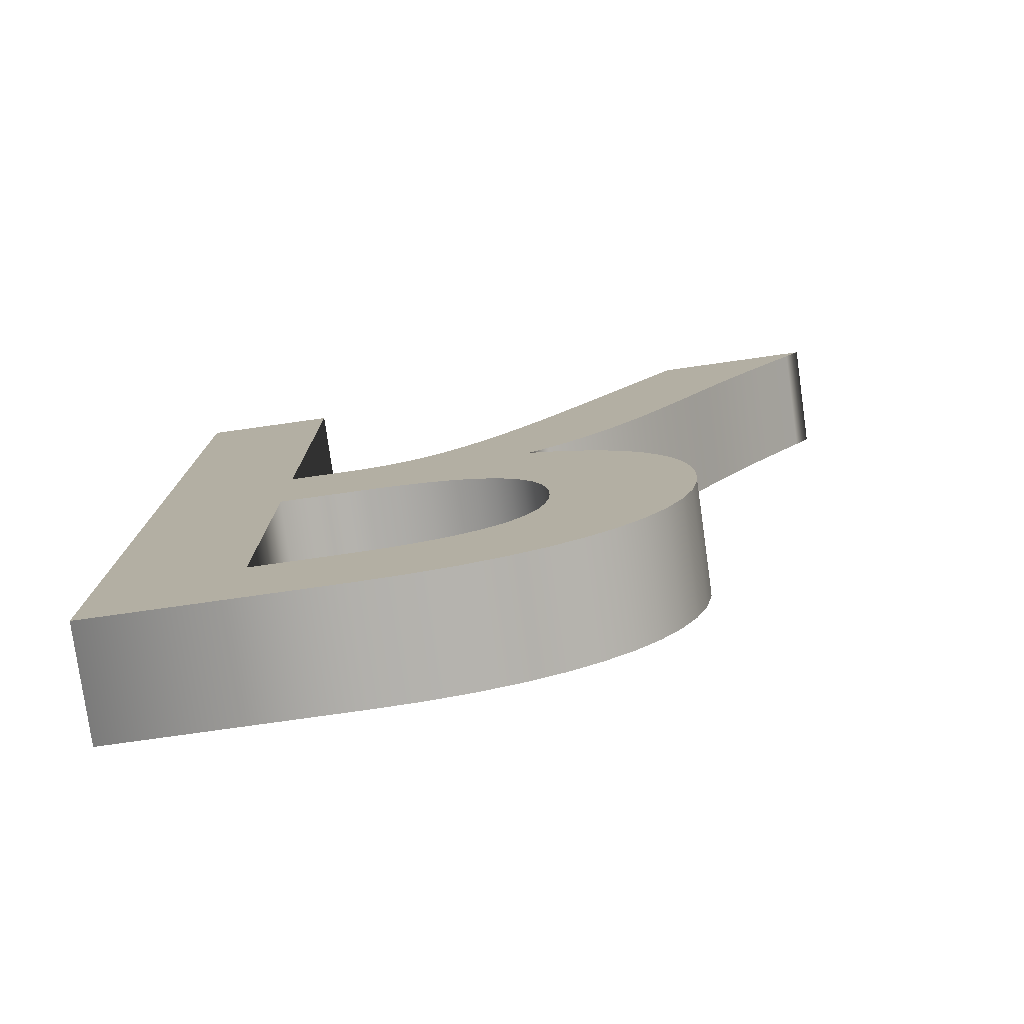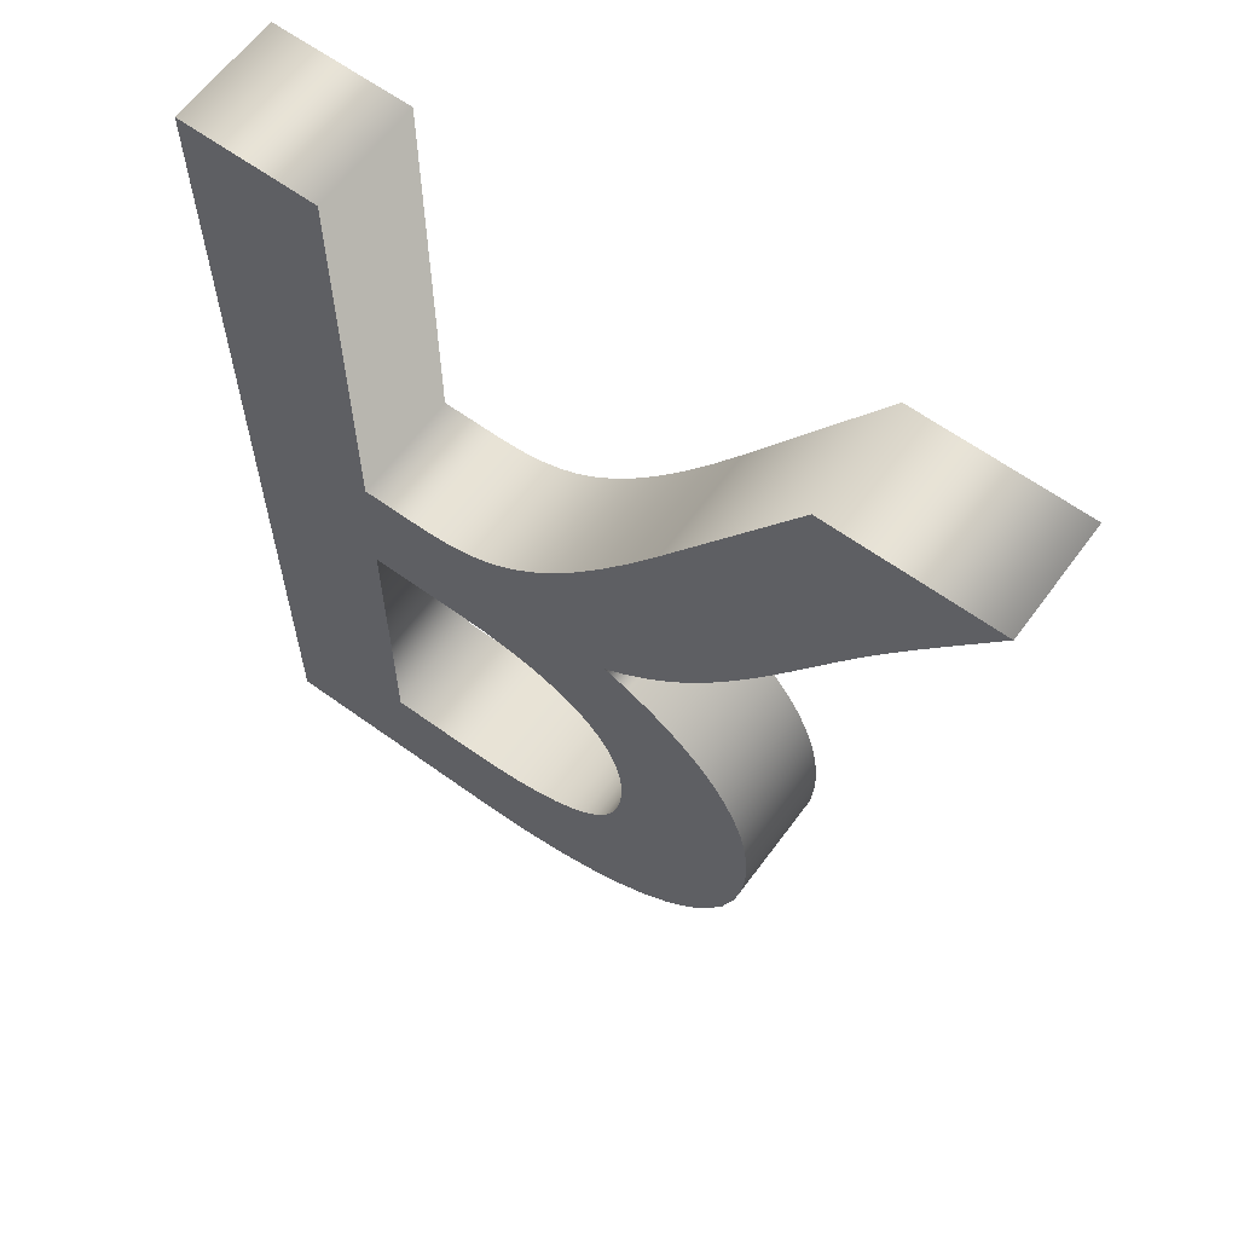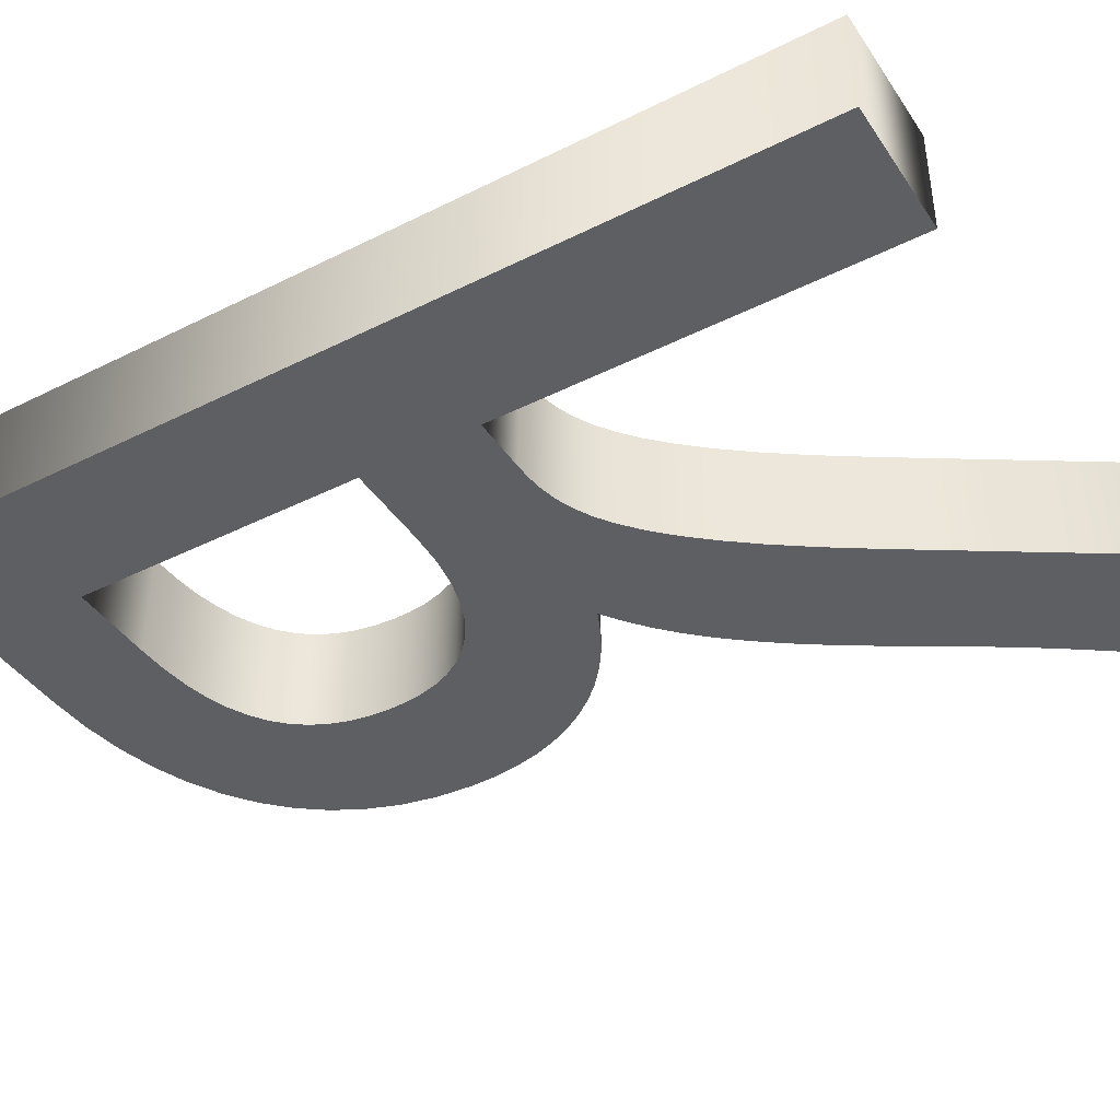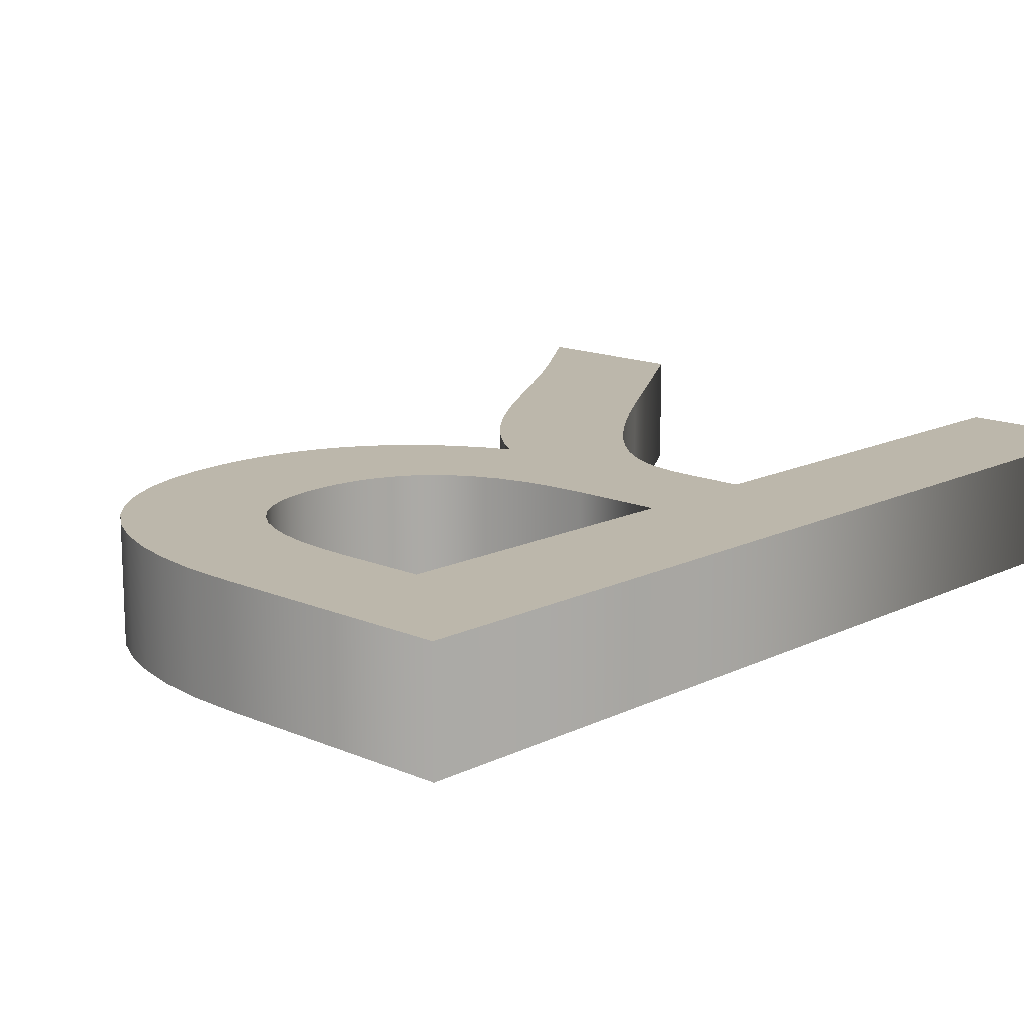
<metadata>
{"format":"obj","ext":"obj","renderer":"f3d","projection":"perspective","resolution":1024,"background":"white","views":[{"elev":-78.4,"azim":8.0,"up":"+Z"},{"elev":62.6,"azim":36.3,"up":"+Z"},{"elev":-41.8,"azim":-59.0,"up":"+Y"},{"elev":14.5,"azim":-136.7,"up":"+Y"}]}
</metadata>
<code>
o Text
v 0.2824 0.08 -0.6805
v 0.3135 0.08 -0.676
v 0.3422 0.08 -0.6687
v 0.3684 0.08 -0.6587
v 0.392 0.08 -0.646
v 0.4128 0.08 -0.6308
v 0.4307 0.08 -0.613
v 0.4456 0.08 -0.593
v 0.4574 0.08 -0.5706
v 0.466 0.08 -0.5461
v 0.4712 0.08 -0.5195
v 0.473 0.08 -0.491
v 0.4722 0.08 -0.4717
v 0.4696 0.08 -0.4532
v 0.4655 0.08 -0.4357
v 0.4597 0.08 -0.419
v 0.4523 0.08 -0.4034
v 0.4434 0.08 -0.3887
v 0.4329 0.08 -0.3752
v 0.421 0.08 -0.3626
v 0.4076 0.08 -0.3512
v 0.3928 0.08 -0.341
v 0.3766 0.08 -0.3319
v 0.359 0.08 -0.324
v 0.374 0.08 -0.3133
v 0.3882 0.08 -0.3017
v 0.4016 0.08 -0.2891
v 0.4144 0.08 -0.2757
v 0.4267 0.08 -0.2613
v 0.4387 0.08 -0.246
v 0.4505 0.08 -0.2298
v 0.4623 0.08 -0.2127
v 0.474 0.08 -0.1946
v 0.486 0.08 -0.1757
v 0.4983 0.08 -0.1558
v 0.511 0.08 -0.135
v 0.518 0.08 -0.1237
v 0.5247 0.08 -0.1132
v 0.5312 0.08 -0.1032
v 0.5376 0.08 -0.09356
v 0.544 0.08 -0.08398
v 0.5507 0.08 -0.07425
v 0.5578 0.08 -0.06415
v 0.5654 0.08 -0.05344
v 0.5737 0.08 -0.04191
v 0.5828 0.08 -0.02931
v 0.5929 0.08 -0.01541
v 0.604 0.08 0
v 0.487 0.08 0
v 0.397 0.08 -0.14
v 0.3755 0.08 -0.1725
v 0.3558 0.08 -0.2002
v 0.3378 0.08 -0.2234
v 0.3212 0.08 -0.2427
v 0.3058 0.08 -0.2582
v 0.2915 0.08 -0.2705
v 0.278 0.08 -0.2799
v 0.2651 0.08 -0.2867
v 0.2527 0.08 -0.2913
v 0.2405 0.08 -0.2942
v 0.2283 0.08 -0.2956
v 0.216 0.08 -0.296
v 0.175 0.08 -0.296
v 0.175 0.08 0
v 0.077 0.08 0
v 0.077 0.08 -0.682
v 0.249 0.08 -0.682
v 0.238 0.08 -0.384
v 0.2627 0.08 -0.3851
v 0.2845 0.08 -0.3883
v 0.3034 0.08 -0.3933
v 0.3196 0.08 -0.4001
v 0.3334 0.08 -0.4084
v 0.3448 0.08 -0.4181
v 0.3539 0.08 -0.429
v 0.361 0.08 -0.4409
v 0.3663 0.08 -0.4536
v 0.3697 0.08 -0.467
v 0.3716 0.08 -0.4808
v 0.372 0.08 -0.495
v 0.371 0.08 -0.5105
v 0.3683 0.08 -0.5249
v 0.364 0.08 -0.5381
v 0.3579 0.08 -0.5501
v 0.35 0.08 -0.561
v 0.3402 0.08 -0.5705
v 0.3285 0.08 -0.5787
v 0.3147 0.08 -0.5855
v 0.2989 0.08 -0.5909
v 0.2808 0.08 -0.5948
v 0.2606 0.08 -0.5972
v 0.238 0.08 -0.598
v 0.175 0.08 -0.598
v 0.175 0.08 -0.384
v 0.2824 0 -0.6805
v 0.3135 0 -0.676
v 0.3422 0 -0.6687
v 0.3684 0 -0.6587
v 0.392 0 -0.646
v 0.4128 0 -0.6308
v 0.4307 0 -0.613
v 0.4456 0 -0.593
v 0.4574 0 -0.5706
v 0.466 0 -0.5461
v 0.4712 0 -0.5195
v 0.473 0 -0.491
v 0.4722 0 -0.4717
v 0.4696 0 -0.4532
v 0.4655 0 -0.4357
v 0.4597 0 -0.419
v 0.4523 0 -0.4034
v 0.4434 0 -0.3887
v 0.4329 0 -0.3752
v 0.421 0 -0.3626
v 0.4076 0 -0.3512
v 0.3928 0 -0.341
v 0.3766 0 -0.3319
v 0.359 0 -0.324
v 0.374 0 -0.3133
v 0.3882 0 -0.3017
v 0.4016 0 -0.2891
v 0.4144 0 -0.2757
v 0.4267 0 -0.2613
v 0.4387 0 -0.246
v 0.4505 0 -0.2298
v 0.4623 0 -0.2127
v 0.474 0 -0.1946
v 0.486 0 -0.1757
v 0.4983 0 -0.1558
v 0.511 0 -0.135
v 0.518 0 -0.1237
v 0.5247 0 -0.1132
v 0.5312 0 -0.1032
v 0.5376 0 -0.09356
v 0.544 0 -0.08398
v 0.5507 0 -0.07425
v 0.5578 0 -0.06415
v 0.5654 0 -0.05344
v 0.5737 0 -0.04191
v 0.5828 0 -0.02931
v 0.5929 0 -0.01541
v 0.604 0 0
v 0.487 0 0
v 0.397 0 -0.14
v 0.3755 0 -0.1725
v 0.3558 0 -0.2002
v 0.3378 0 -0.2234
v 0.3212 0 -0.2427
v 0.3058 0 -0.2582
v 0.2915 0 -0.2705
v 0.278 0 -0.2799
v 0.2651 0 -0.2867
v 0.2527 0 -0.2913
v 0.2405 0 -0.2942
v 0.2283 0 -0.2956
v 0.216 0 -0.296
v 0.175 0 -0.296
v 0.175 0 0
v 0.077 0 0
v 0.077 0 -0.682
v 0.249 0 -0.682
v 0.238 0 -0.384
v 0.2627 0 -0.3851
v 0.2845 0 -0.3883
v 0.3034 0 -0.3933
v 0.3196 0 -0.4001
v 0.3334 0 -0.4084
v 0.3448 0 -0.4181
v 0.3539 0 -0.429
v 0.361 0 -0.4409
v 0.3663 0 -0.4536
v 0.3697 0 -0.467
v 0.3716 0 -0.4808
v 0.372 0 -0.495
v 0.371 0 -0.5105
v 0.3683 0 -0.5249
v 0.364 0 -0.5381
v 0.3579 0 -0.5501
v 0.35 0 -0.561
v 0.3402 0 -0.5705
v 0.3285 0 -0.5787
v 0.3147 0 -0.5855
v 0.2989 0 -0.5909
v 0.2808 0 -0.5948
v 0.2606 0 -0.5972
v 0.238 0 -0.598
v 0.175 0 -0.598
v 0.175 0 -0.384
v 0.2824 0 -0.6805
v 0.2824 0.08 -0.6805
v 0.3135 0 -0.676
v 0.3135 0.08 -0.676
v 0.3422 0 -0.6687
v 0.3422 0.08 -0.6687
v 0.3684 0 -0.6587
v 0.3684 0.08 -0.6587
v 0.392 0 -0.646
v 0.392 0.08 -0.646
v 0.4128 0 -0.6308
v 0.4128 0.08 -0.6308
v 0.4307 0 -0.613
v 0.4307 0.08 -0.613
v 0.4456 0 -0.593
v 0.4456 0.08 -0.593
v 0.4574 0 -0.5706
v 0.4574 0.08 -0.5706
v 0.466 0 -0.5461
v 0.466 0.08 -0.5461
v 0.4712 0 -0.5195
v 0.4712 0.08 -0.5195
v 0.473 0 -0.491
v 0.473 0.08 -0.491
v 0.4722 0 -0.4717
v 0.4722 0.08 -0.4717
v 0.4696 0 -0.4532
v 0.4696 0.08 -0.4532
v 0.4655 0 -0.4357
v 0.4655 0.08 -0.4357
v 0.4597 0 -0.419
v 0.4597 0.08 -0.419
v 0.4523 0 -0.4034
v 0.4523 0.08 -0.4034
v 0.4434 0 -0.3887
v 0.4434 0.08 -0.3887
v 0.4329 0 -0.3752
v 0.4329 0.08 -0.3752
v 0.421 0 -0.3626
v 0.421 0.08 -0.3626
v 0.4076 0 -0.3512
v 0.4076 0.08 -0.3512
v 0.3928 0 -0.341
v 0.3928 0.08 -0.341
v 0.3766 0 -0.3319
v 0.3766 0.08 -0.3319
v 0.359 0 -0.324
v 0.359 0.08 -0.324
v 0.374 0 -0.3133
v 0.374 0.08 -0.3133
v 0.3882 0 -0.3017
v 0.3882 0.08 -0.3017
v 0.4016 0 -0.2891
v 0.4016 0.08 -0.2891
v 0.4144 0 -0.2757
v 0.4144 0.08 -0.2757
v 0.4267 0 -0.2613
v 0.4267 0.08 -0.2613
v 0.4387 0 -0.246
v 0.4387 0.08 -0.246
v 0.4505 0 -0.2298
v 0.4505 0.08 -0.2298
v 0.4623 0 -0.2127
v 0.4623 0.08 -0.2127
v 0.474 0 -0.1946
v 0.474 0.08 -0.1946
v 0.486 0 -0.1757
v 0.486 0.08 -0.1757
v 0.4983 0 -0.1558
v 0.4983 0.08 -0.1558
v 0.511 0 -0.135
v 0.511 0.08 -0.135
v 0.518 0 -0.1237
v 0.518 0.08 -0.1237
v 0.5247 0 -0.1132
v 0.5247 0.08 -0.1132
v 0.5312 0 -0.1032
v 0.5312 0.08 -0.1032
v 0.5376 0 -0.09356
v 0.5376 0.08 -0.09356
v 0.544 0 -0.08398
v 0.544 0.08 -0.08398
v 0.5507 0 -0.07425
v 0.5507 0.08 -0.07425
v 0.5578 0 -0.06415
v 0.5578 0.08 -0.06415
v 0.5654 0 -0.05344
v 0.5654 0.08 -0.05344
v 0.5737 0 -0.04191
v 0.5737 0.08 -0.04191
v 0.5828 0 -0.02931
v 0.5828 0.08 -0.02931
v 0.5929 0 -0.01541
v 0.5929 0.08 -0.01541
v 0.604 0 0
v 0.604 0.08 0
v 0.487 0 0
v 0.487 0.08 0
v 0.397 0 -0.14
v 0.397 0.08 -0.14
v 0.3755 0 -0.1725
v 0.3755 0.08 -0.1725
v 0.3558 0 -0.2002
v 0.3558 0.08 -0.2002
v 0.3378 0 -0.2234
v 0.3378 0.08 -0.2234
v 0.3212 0 -0.2427
v 0.3212 0.08 -0.2427
v 0.3058 0 -0.2582
v 0.3058 0.08 -0.2582
v 0.2915 0 -0.2705
v 0.2915 0.08 -0.2705
v 0.278 0 -0.2799
v 0.278 0.08 -0.2799
v 0.2651 0 -0.2867
v 0.2651 0.08 -0.2867
v 0.2527 0 -0.2913
v 0.2527 0.08 -0.2913
v 0.2405 0 -0.2942
v 0.2405 0.08 -0.2942
v 0.2283 0 -0.2956
v 0.2283 0.08 -0.2956
v 0.216 0 -0.296
v 0.216 0.08 -0.296
v 0.175 0 -0.296
v 0.175 0.08 -0.296
v 0.175 0 0
v 0.175 0.08 0
v 0.077 0 0
v 0.077 0.08 0
v 0.077 0 -0.682
v 0.077 0.08 -0.682
v 0.249 0 -0.682
v 0.249 0.08 -0.682
v 0.238 0 -0.384
v 0.238 0.08 -0.384
v 0.2627 0 -0.3851
v 0.2627 0.08 -0.3851
v 0.2845 0 -0.3883
v 0.2845 0.08 -0.3883
v 0.3034 0 -0.3933
v 0.3034 0.08 -0.3933
v 0.3196 0 -0.4001
v 0.3196 0.08 -0.4001
v 0.3334 0 -0.4084
v 0.3334 0.08 -0.4084
v 0.3448 0 -0.4181
v 0.3448 0.08 -0.4181
v 0.3539 0 -0.429
v 0.3539 0.08 -0.429
v 0.361 0 -0.4409
v 0.361 0.08 -0.4409
v 0.3663 0 -0.4536
v 0.3663 0.08 -0.4536
v 0.3697 0 -0.467
v 0.3697 0.08 -0.467
v 0.3716 0 -0.4808
v 0.3716 0.08 -0.4808
v 0.372 0 -0.495
v 0.372 0.08 -0.495
v 0.371 0 -0.5105
v 0.371 0.08 -0.5105
v 0.3683 0 -0.5249
v 0.3683 0.08 -0.5249
v 0.364 0 -0.5381
v 0.364 0.08 -0.5381
v 0.3579 0 -0.5501
v 0.3579 0.08 -0.5501
v 0.35 0 -0.561
v 0.35 0.08 -0.561
v 0.3402 0 -0.5705
v 0.3402 0.08 -0.5705
v 0.3285 0 -0.5787
v 0.3285 0.08 -0.5787
v 0.3147 0 -0.5855
v 0.3147 0.08 -0.5855
v 0.2989 0 -0.5909
v 0.2989 0.08 -0.5909
v 0.2808 0 -0.5948
v 0.2808 0.08 -0.5948
v 0.2606 0 -0.5972
v 0.2606 0.08 -0.5972
v 0.238 0 -0.598
v 0.238 0.08 -0.598
v 0.175 0 -0.598
v 0.175 0.08 -0.598
v 0.175 0 -0.384
v 0.175 0.08 -0.384
f 65 93 66
f 93 67 66
f 93 1 67
f 93 2 1
f 93 3 2
f 93 4 3
f 93 5 4
f 93 6 5
f 93 7 6
f 93 92 7
f 92 8 7
f 65 94 93
f 91 8 92
f 90 8 91
f 89 8 90
f 89 9 8
f 88 9 89
f 87 9 88
f 86 9 87
f 86 10 9
f 85 10 86
f 84 10 85
f 83 10 84
f 83 11 10
f 82 11 83
f 81 11 82
f 81 12 11
f 80 12 81
f 79 12 80
f 79 13 12
f 78 13 79
f 78 14 13
f 77 14 78
f 76 14 77
f 76 15 14
f 75 15 76
f 75 16 15
f 74 16 75
f 74 17 16
f 73 17 74
f 72 17 73
f 72 18 17
f 71 18 72
f 70 18 71
f 70 19 18
f 69 19 70
f 68 19 69
f 65 63 94
f 63 68 94
f 63 19 68
f 63 20 19
f 63 21 20
f 63 22 21
f 63 23 22
f 63 24 23
f 63 25 24
f 63 26 25
f 63 62 26
f 62 61 26
f 61 27 26
f 65 64 63
f 60 27 61
f 59 27 60
f 58 27 59
f 58 28 27
f 57 28 58
f 56 28 57
f 56 29 28
f 55 29 56
f 55 30 29
f 54 30 55
f 54 31 30
f 53 31 54
f 53 32 31
f 52 32 53
f 52 33 32
f 51 33 52
f 51 34 33
f 51 35 34
f 50 35 51
f 50 36 35
f 49 36 50
f 49 37 36
f 49 38 37
f 49 39 38
f 49 40 39
f 49 41 40
f 49 42 41
f 49 43 42
f 49 44 43
f 49 45 44
f 49 46 45
f 49 47 46
f 49 48 47
f 159 160 187
f 187 160 161
f 187 161 95
f 187 95 96
f 187 96 97
f 187 97 98
f 187 98 99
f 187 99 100
f 187 100 101
f 187 101 186
f 186 101 102
f 159 187 188
f 185 186 102
f 184 185 102
f 183 184 102
f 183 102 103
f 182 183 103
f 181 182 103
f 180 181 103
f 180 103 104
f 179 180 104
f 178 179 104
f 177 178 104
f 177 104 105
f 176 177 105
f 175 176 105
f 175 105 106
f 174 175 106
f 173 174 106
f 173 106 107
f 172 173 107
f 172 107 108
f 171 172 108
f 170 171 108
f 170 108 109
f 169 170 109
f 169 109 110
f 168 169 110
f 168 110 111
f 167 168 111
f 166 167 111
f 166 111 112
f 165 166 112
f 164 165 112
f 164 112 113
f 163 164 113
f 162 163 113
f 159 188 157
f 157 188 162
f 157 162 113
f 157 113 114
f 157 114 115
f 157 115 116
f 157 116 117
f 157 117 118
f 157 118 119
f 157 119 120
f 157 120 156
f 156 120 155
f 155 120 121
f 159 157 158
f 154 155 121
f 153 154 121
f 152 153 121
f 152 121 122
f 151 152 122
f 150 151 122
f 150 122 123
f 149 150 123
f 149 123 124
f 148 149 124
f 148 124 125
f 147 148 125
f 147 125 126
f 146 147 126
f 146 126 127
f 145 146 127
f 145 127 128
f 145 128 129
f 144 145 129
f 144 129 130
f 143 144 130
f 143 130 131
f 143 131 132
f 143 132 133
f 143 133 134
f 143 134 135
f 143 135 136
f 143 136 137
f 143 137 138
f 143 138 139
f 143 139 140
f 143 140 141
f 143 141 142
f 190 192 191 189
f 192 194 193 191
f 194 196 195 193
f 196 198 197 195
f 198 200 199 197
f 200 202 201 199
f 202 204 203 201
f 204 206 205 203
f 206 208 207 205
f 208 210 209 207
f 210 212 211 209
f 212 214 213 211
f 214 216 215 213
f 216 218 217 215
f 218 220 219 217
f 220 222 221 219
f 222 224 223 221
f 224 226 225 223
f 226 228 227 225
f 228 230 229 227
f 230 232 231 229
f 232 234 233 231
f 234 236 235 233
f 236 238 237 235
f 238 240 239 237
f 240 242 241 239
f 242 244 243 241
f 244 246 245 243
f 246 248 247 245
f 248 250 249 247
f 250 252 251 249
f 252 254 253 251
f 254 256 255 253
f 256 258 257 255
f 258 260 259 257
f 260 262 261 259
f 262 264 263 261
f 264 266 265 263
f 266 268 267 265
f 268 270 269 267
f 270 272 271 269
f 272 274 273 271
f 274 276 275 273
f 276 278 277 275
f 278 280 279 277
f 280 282 281 279
f 282 284 283 281
f 284 286 285 283
f 286 288 287 285
f 288 290 289 287
f 290 292 291 289
f 292 294 293 291
f 294 296 295 293
f 296 298 297 295
f 298 300 299 297
f 300 302 301 299
f 302 304 303 301
f 304 306 305 303
f 306 308 307 305
f 308 310 309 307
f 310 312 311 309
f 312 314 313 311
f 314 316 315 313
f 316 318 317 315
f 318 320 319 317
f 320 322 321 319
f 322 190 189 321
f 324 326 325 323
f 326 328 327 325
f 328 330 329 327
f 330 332 331 329
f 332 334 333 331
f 334 336 335 333
f 336 338 337 335
f 338 340 339 337
f 340 342 341 339
f 342 344 343 341
f 344 346 345 343
f 346 348 347 345
f 348 350 349 347
f 350 352 351 349
f 352 354 353 351
f 354 356 355 353
f 356 358 357 355
f 358 360 359 357
f 360 362 361 359
f 362 364 363 361
f 364 366 365 363
f 366 368 367 365
f 368 370 369 367
f 370 372 371 369
f 372 374 373 371
f 374 376 375 373
f 376 324 323 375

</code>
